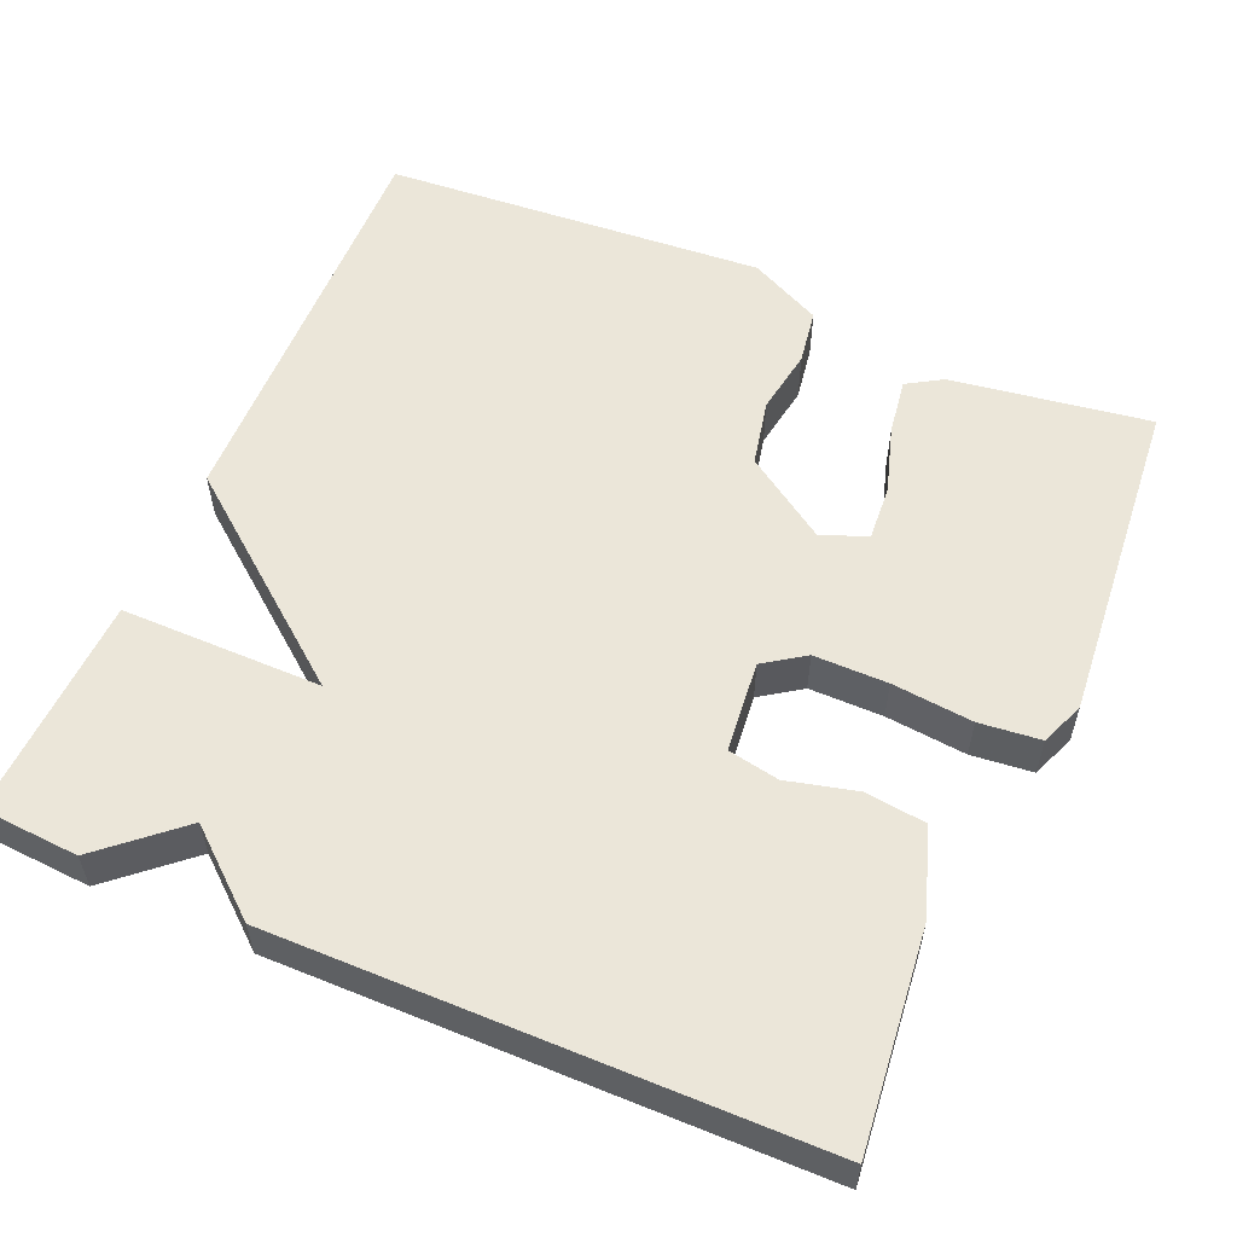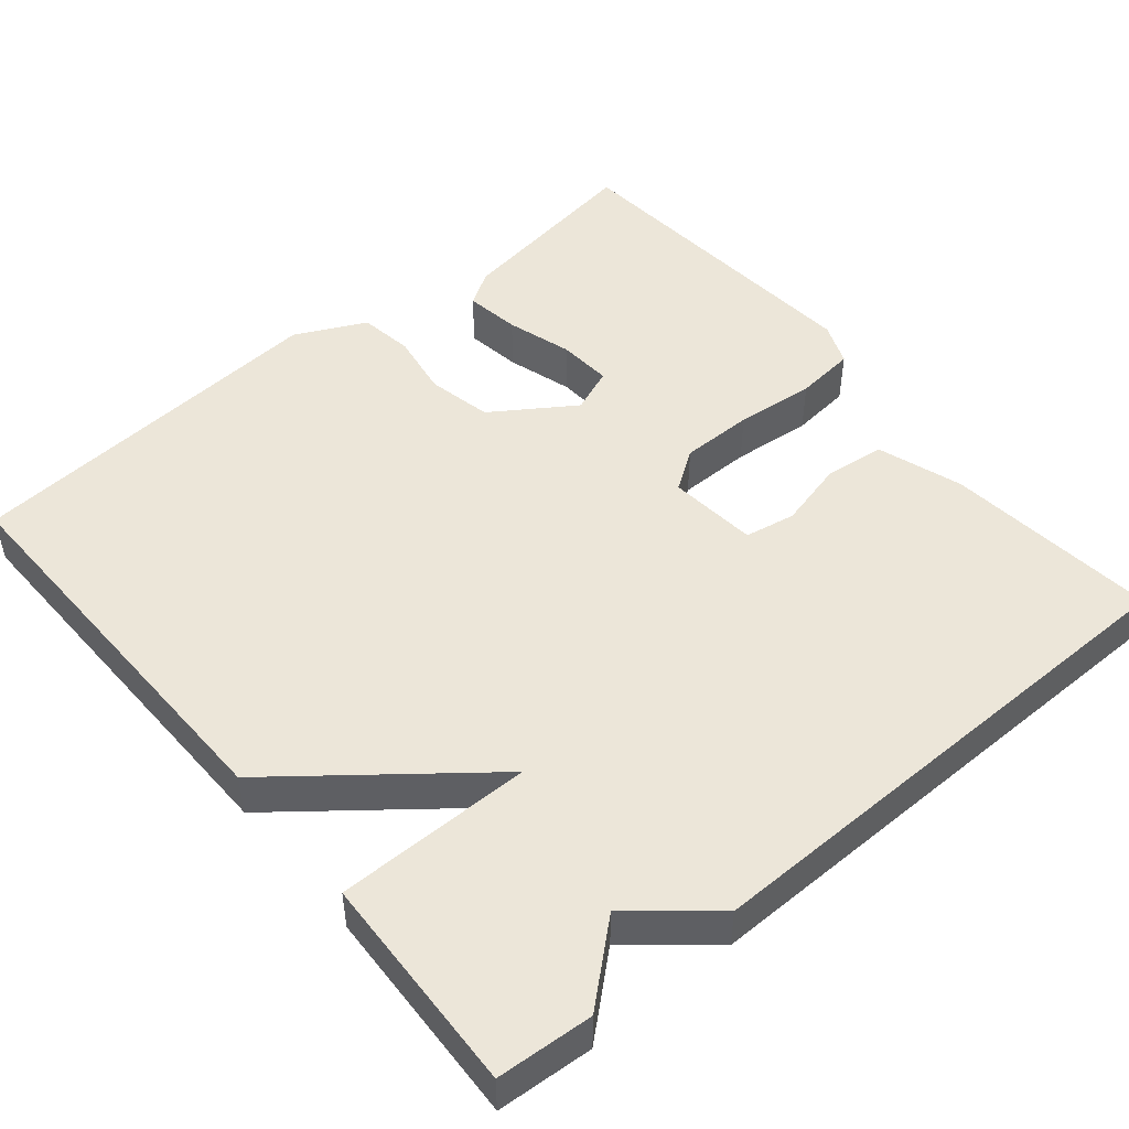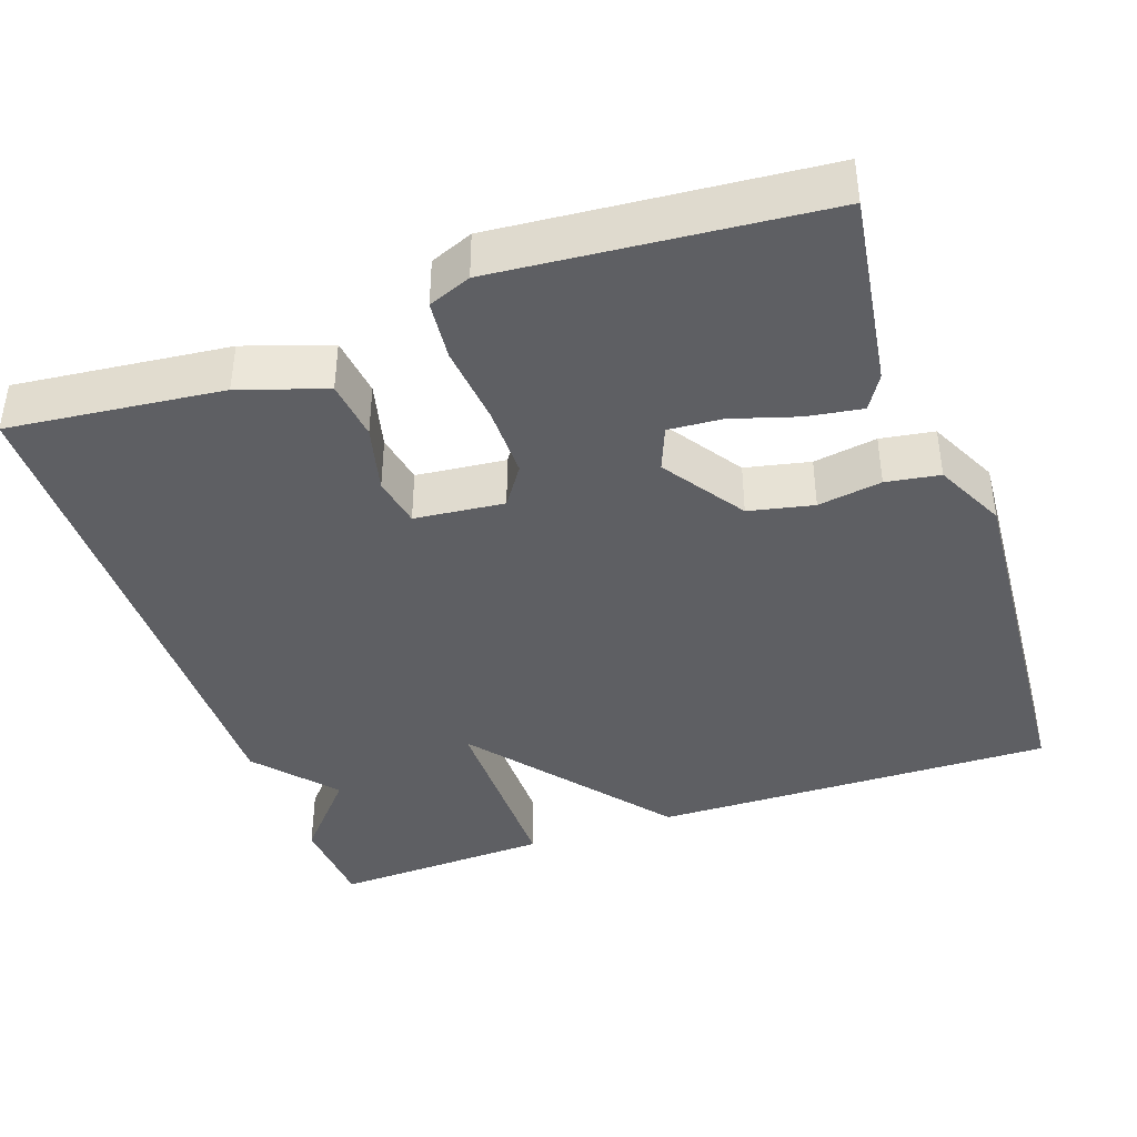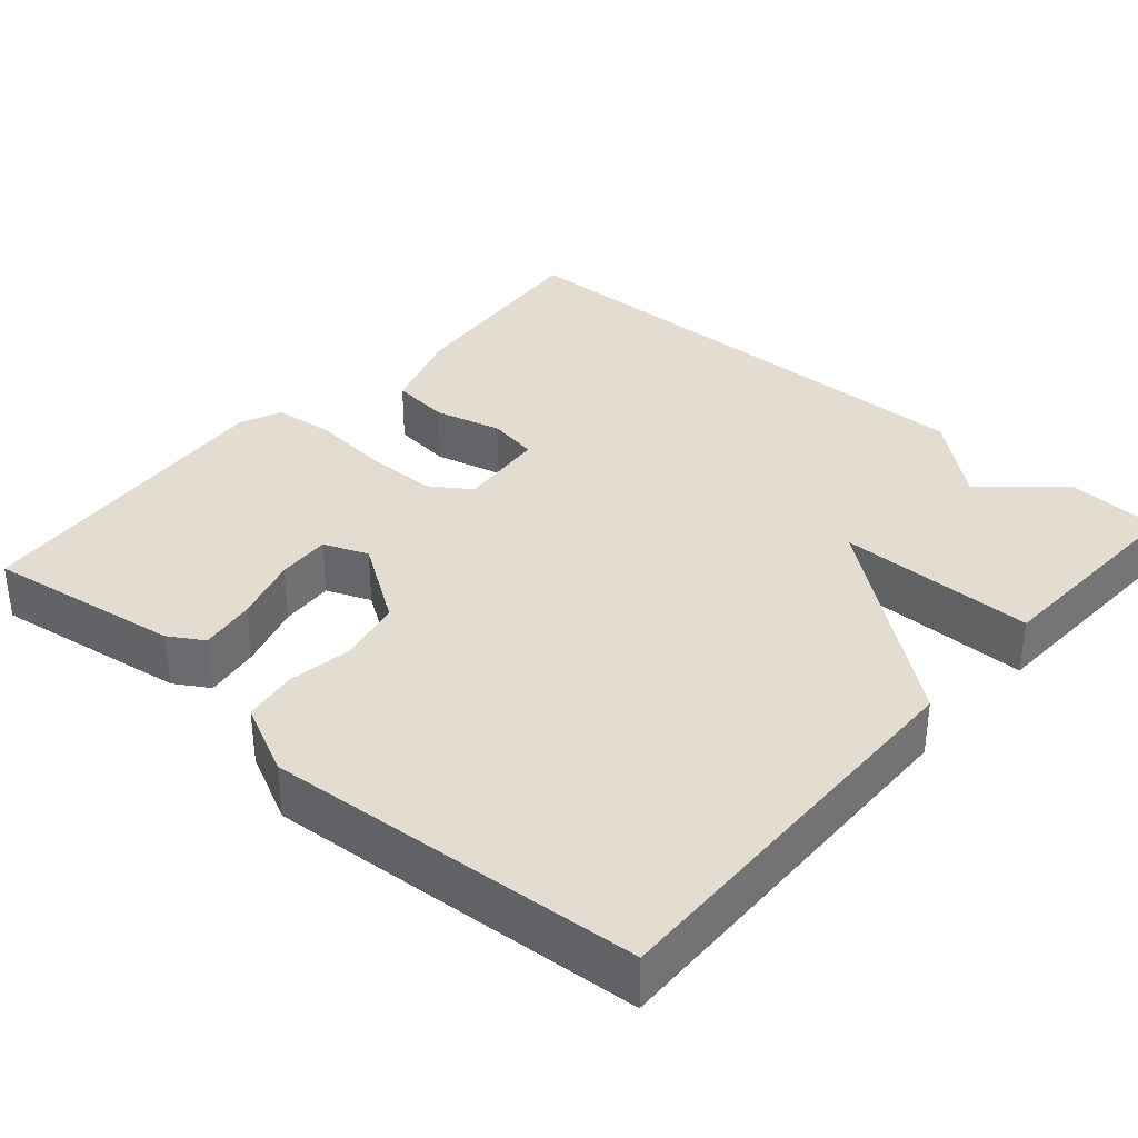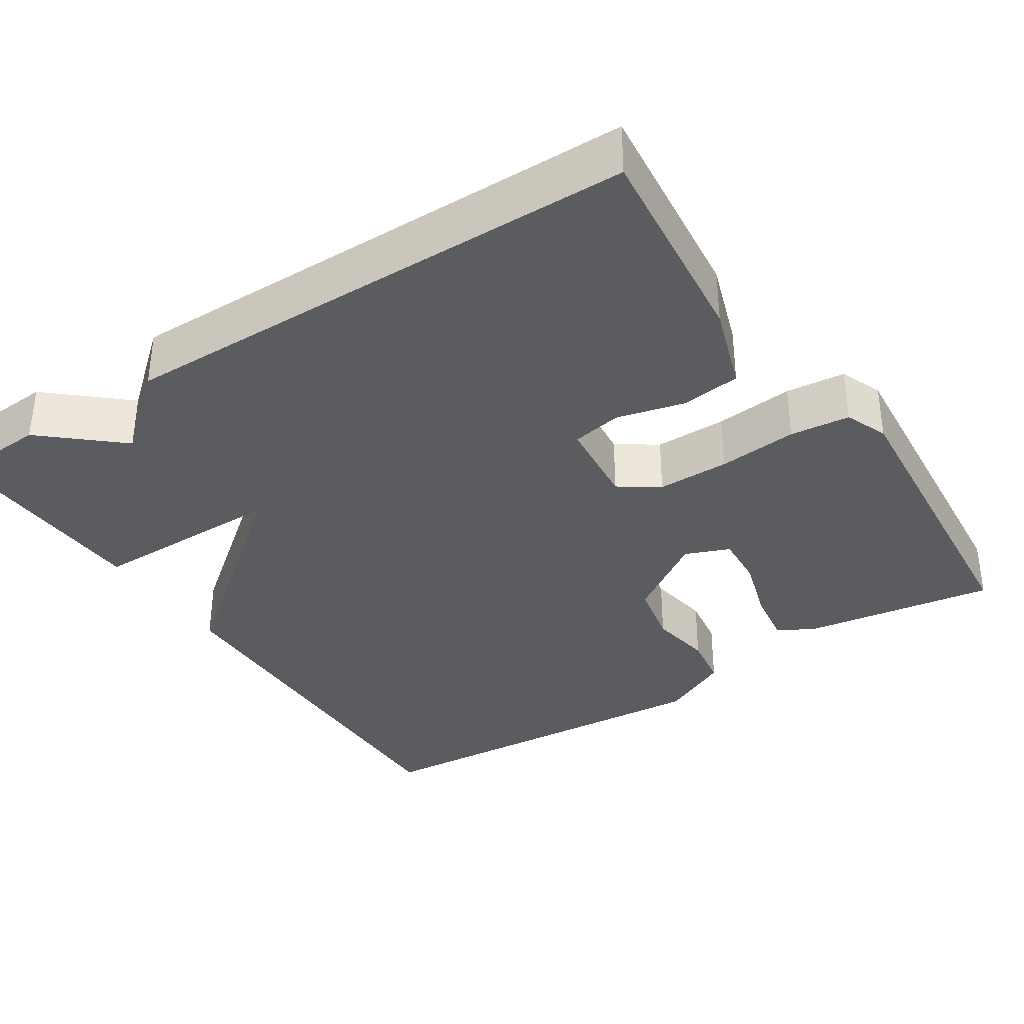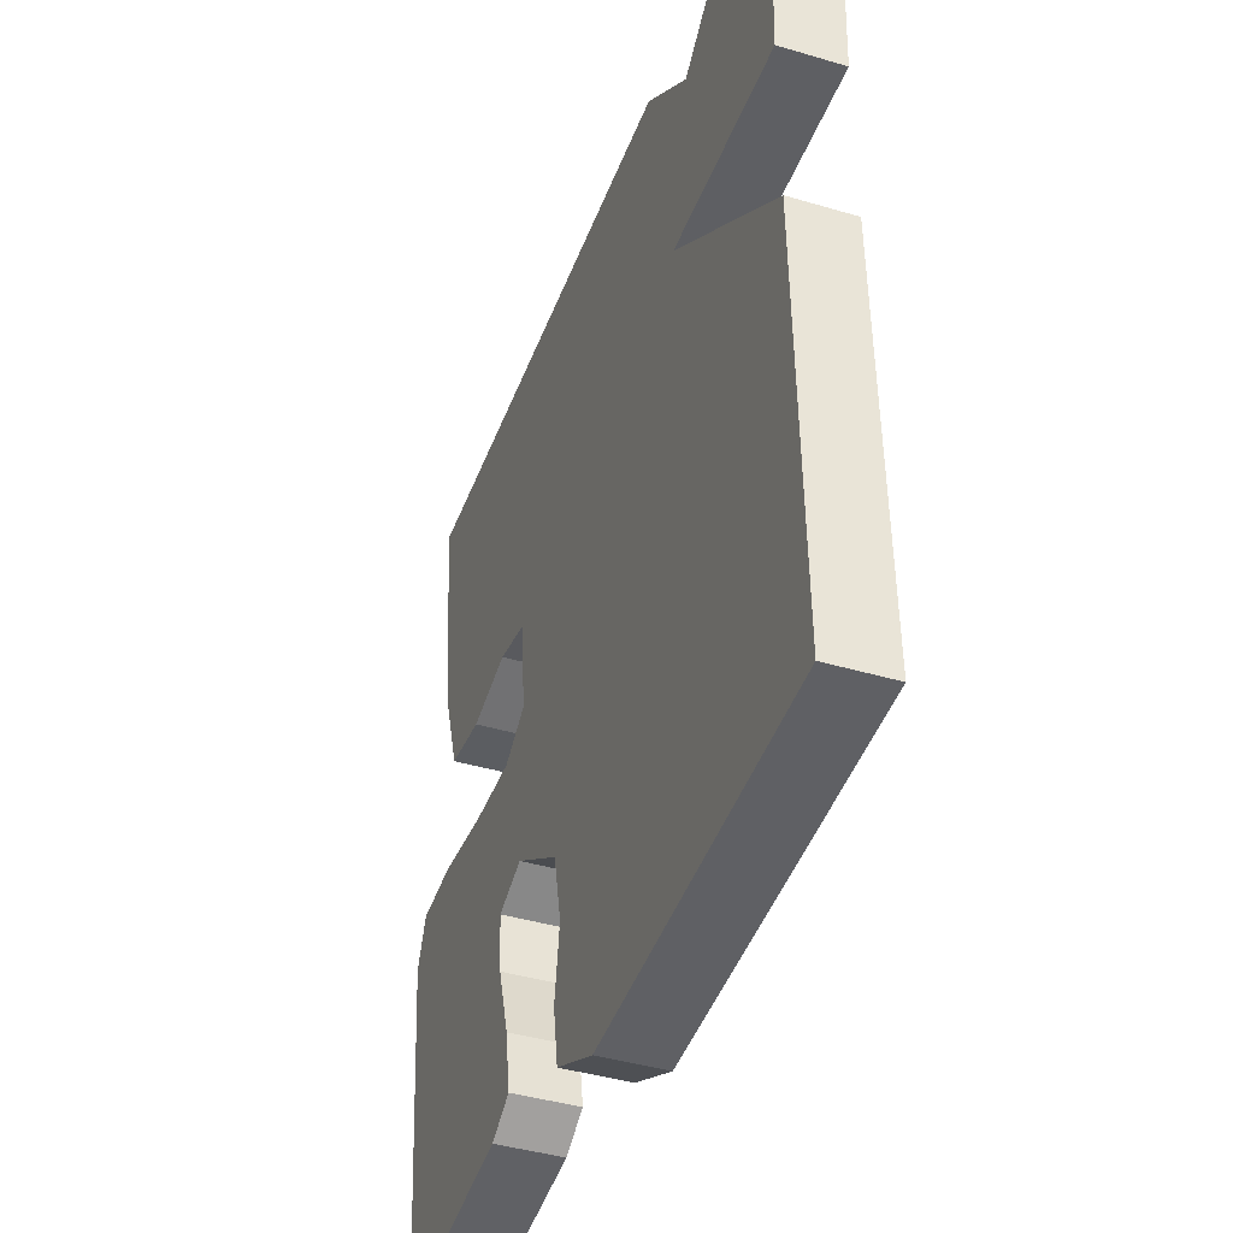
<metadata>
{"format":"obj","ext":"obj","renderer":"f3d","projection":"perspective","resolution":1024,"background":"white","views":[{"elev":56.6,"azim":23.4,"up":"+Y"},{"elev":49.2,"azim":-39.7,"up":"+Y"},{"elev":-40.6,"azim":109.4,"up":"+Y"},{"elev":35.2,"azim":-138.8,"up":"+Y"},{"elev":-35.1,"azim":33.2,"up":"+Y"},{"elev":-41.6,"azim":-109.7,"up":"+Z"}]}
</metadata>
<code>
v 0.5 0.07 0.5
v 0.47 0.07 0.226
v 0.433 0.07 0.116
v 0.356 0.07 0.107
v 0.269 0.07 0.129
v 0.204 0.07 0.117
v 0.192 0.07 0.002
v 0.243 0.07 -0.033
v 0.336 0.07 -0.033
v 0.438 0.07 -0.023
v 0.515 0.07 -0.031
v 0.537 0.07 -0.086
v 0.5 0.07 -0.5
v 0.25 0.07 -0.462
v 0.206 0.07 -0.435
v 0.217 0.07 -0.364
v 0.243 0.07 -0.28
v 0.248 0.07 -0.211
v 0.191 0.07 -0.188
v 0.086 0.07 -0.258
v 0.068 0.07 -0.341
v 0.081 0.07 -0.423
v 0.07 0.07 -0.492
v -0.021 0.07 -0.536
v -0.5 0.07 -0.5
v -0.489 0.07 0.018
v -0.236 0.07 0.218
v -0.489 0.07 0.218
v -0.5 0.07 0.5
v -0.376 0.07 0.508
v -0.278 0.07 0.422
v -0.176 0.07 0.508
v 0.5 0 0.5
v 0.47 0 0.226
v 0.433 0 0.116
v 0.356 0 0.107
v 0.269 0 0.129
v 0.204 0 0.117
v 0.192 0 0.002
v 0.243 0 -0.033
v 0.336 0 -0.033
v 0.438 0 -0.023
v 0.515 0 -0.031
v 0.537 0 -0.086
v 0.5 0 -0.5
v 0.25 0 -0.462
v 0.206 0 -0.435
v 0.217 0 -0.364
v 0.243 0 -0.28
v 0.248 0 -0.211
v 0.191 0 -0.188
v 0.086 0 -0.258
v 0.068 0 -0.341
v 0.081 0 -0.423
v 0.07 0 -0.492
v -0.021 0 -0.536
v -0.5 0 -0.5
v -0.489 0 0.018
v -0.236 0 0.218
v -0.489 0 0.218
v -0.5 0 0.5
v -0.376 0 0.508
v -0.278 0 0.422
v -0.176 0 0.508
f 3 4 5
f 2 3 5
f 1 2 5
f 32 1 5
f 31 32 5
f 29 30 31
f 28 29 31
f 27 28 31
f 27 31 5 6
f 25 26 27
f 24 25 27
f 23 24 27
f 22 23 27
f 21 22 27
f 20 21 27
f 19 20 27
f 18 19 27
f 15 16 17
f 14 15 17
f 13 14 17
f 12 13 17
f 11 12 17
f 10 11 17
f 9 10 17
f 9 17 18
f 8 9 18
f 7 8 18 27
f 6 7 27
f 37 36 35
f 37 35 34
f 37 34 33
f 37 33 64
f 37 64 63
f 63 62 61
f 63 61 60
f 63 60 59
f 38 37 63 59
f 59 58 57
f 59 57 56
f 59 56 55
f 59 55 54
f 59 54 53
f 59 53 52
f 59 52 51
f 59 51 50
f 49 48 47
f 49 47 46
f 49 46 45
f 49 45 44
f 49 44 43
f 49 43 42
f 49 42 41
f 50 49 41
f 50 41 40
f 59 50 40 39
f 59 39 38
f 1 33 34 2
f 2 34 35 3
f 3 35 36 4
f 4 36 37 5
f 5 37 38 6
f 6 38 39 7
f 7 39 40 8
f 8 40 41 9
f 9 41 42 10
f 10 42 43 11
f 11 43 44 12
f 12 44 45 13
f 13 45 46 14
f 14 46 47 15
f 15 47 48 16
f 16 48 49 17
f 17 49 50 18
f 18 50 51 19
f 19 51 52 20
f 20 52 53 21
f 21 53 54 22
f 22 54 55 23
f 23 55 56 24
f 24 56 57 25
f 25 57 58 26
f 26 58 59 27
f 27 59 60 28
f 28 60 61 29
f 29 61 62 30
f 30 62 63 31
f 31 63 64 32
f 32 64 33 1

</code>
